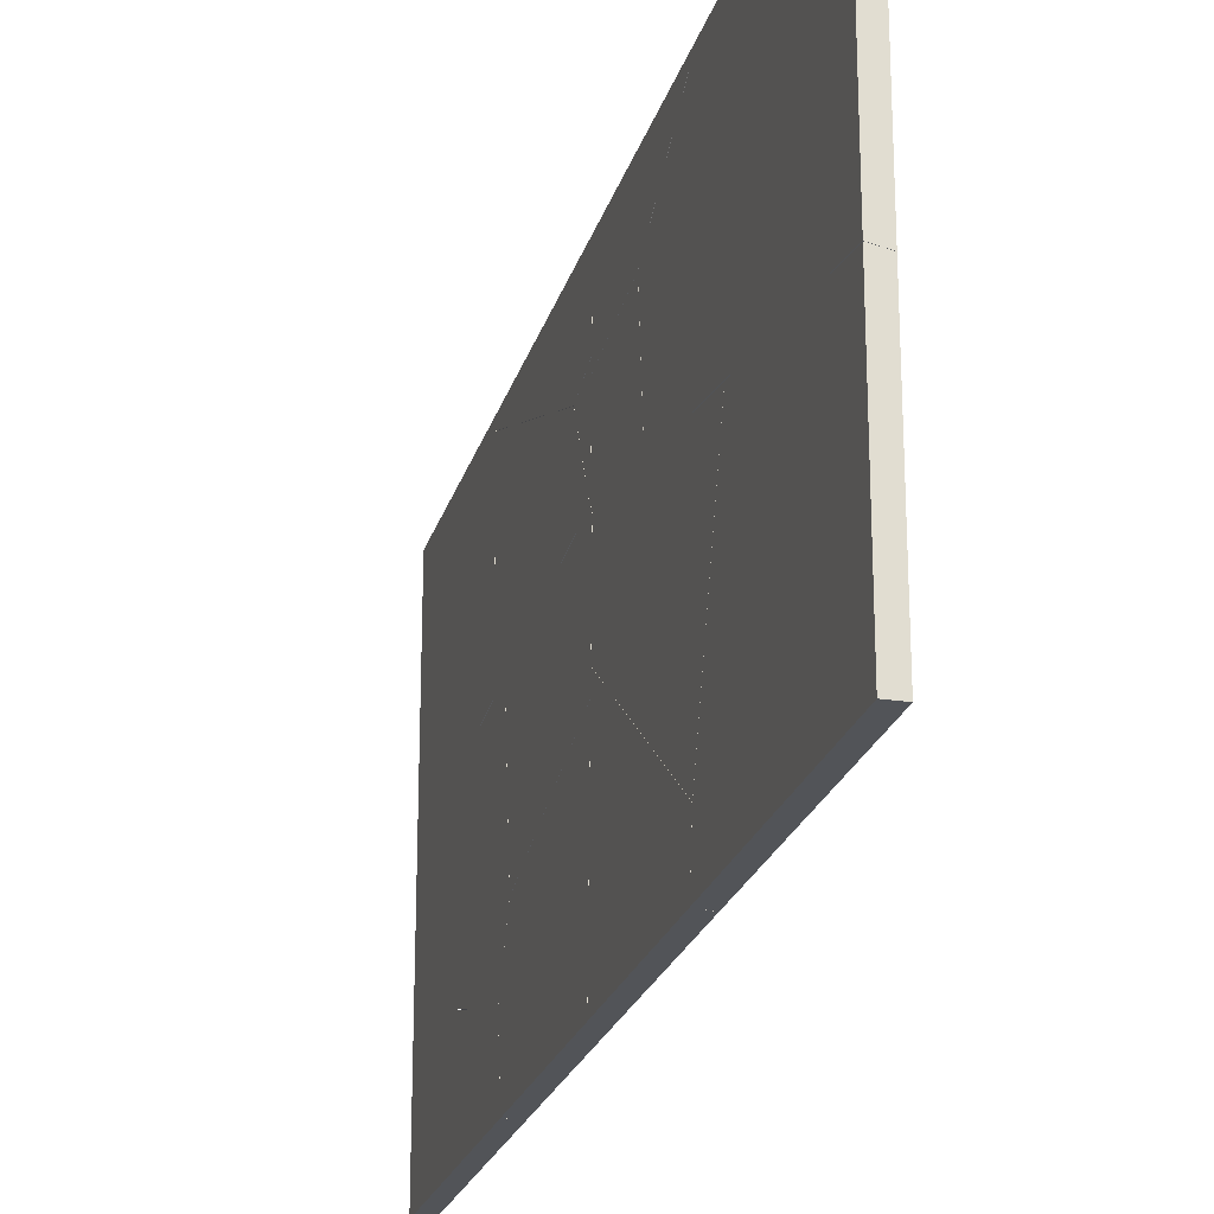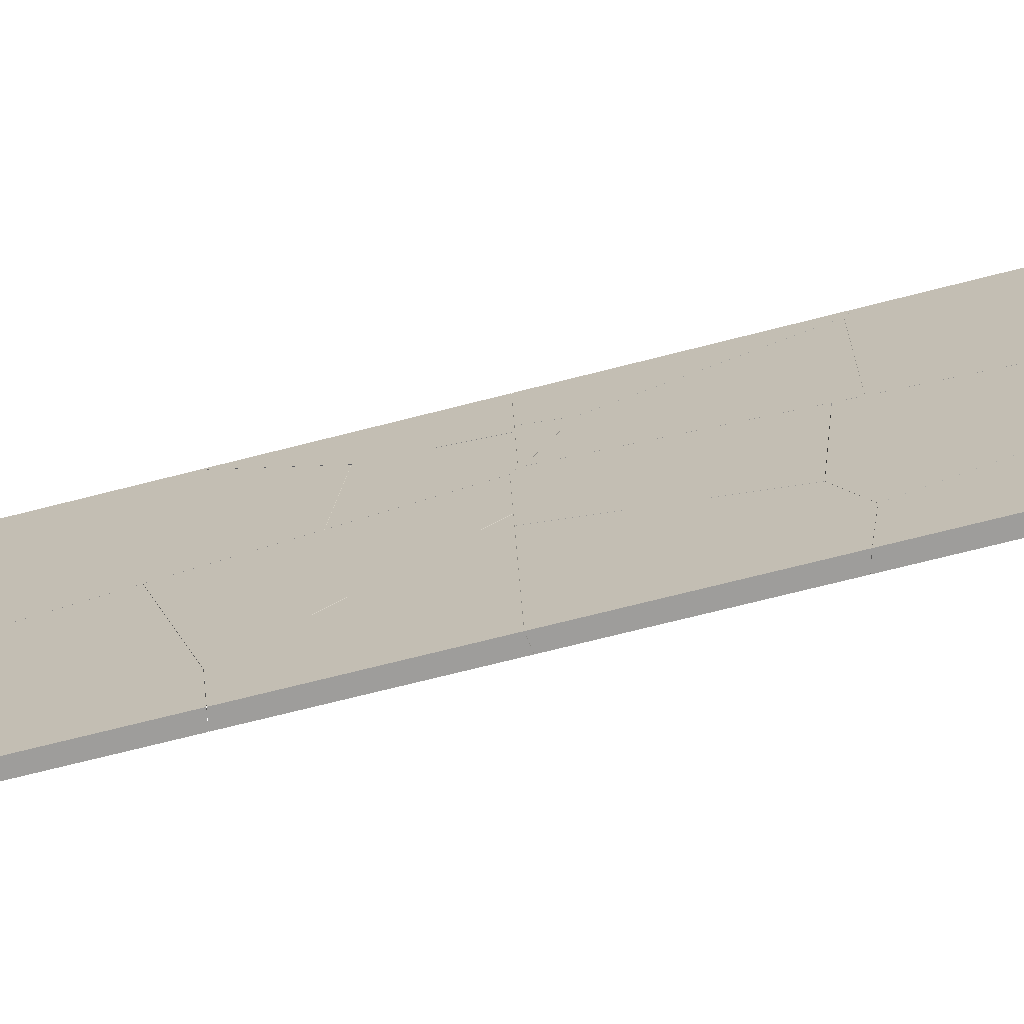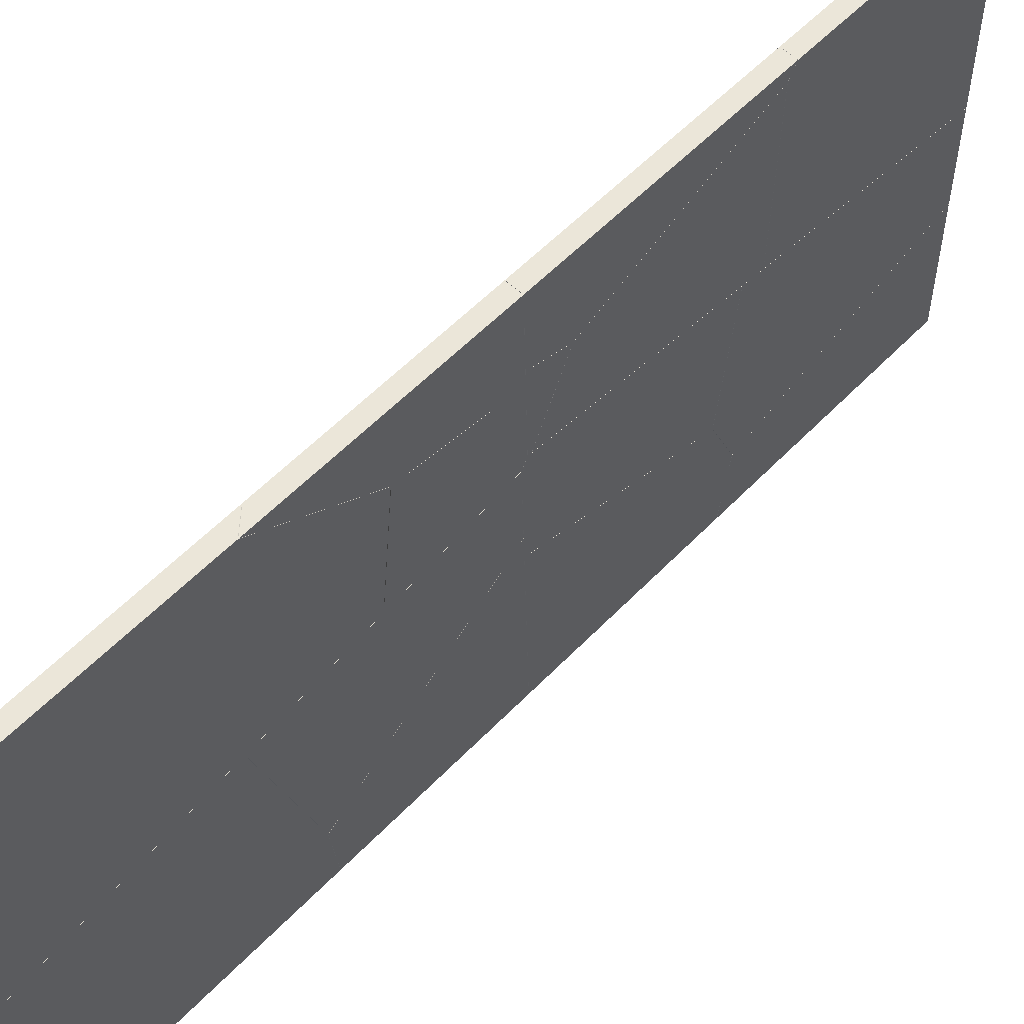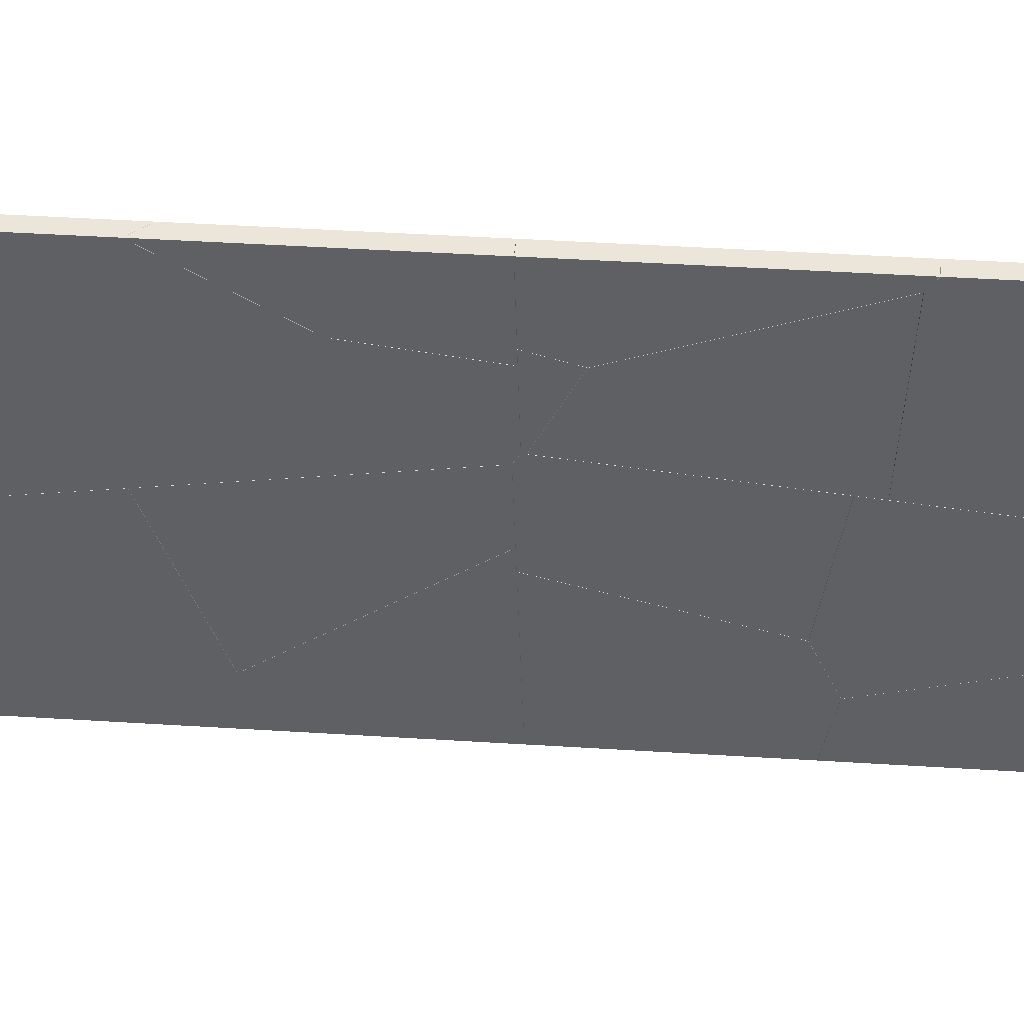
<metadata>
{"format":"obj","ext":"obj","renderer":"f3d","projection":"perspective","resolution":1024,"background":"white","views":[{"elev":-23.0,"azim":-14.7,"up":"+Y"},{"elev":-70.4,"azim":104.4,"up":"+Y"},{"elev":55.8,"azim":42.7,"up":"+Y"},{"elev":47.5,"azim":94.0,"up":"+Y"}]}
</metadata>
<code>
o Cube_cell.077_cell
v -8.689 5.4 -17.19
v -8.889 5.4 -17.19
v -8.689 8.102 -17.19
v -8.689 8.26 -18.15
v -8.889 8.141 -17.19
v -8.689 8.557 -19.97
v -8.777 8.569 -19.94
v -8.889 8.583 -19.9
v -8.689 6.196 -20.74
v -8.889 6.055 -20.72
v -8.889 5.4 -20.8
v -8.689 5.4 -20.84
v -8.889 8.583 -19.9
v -8.889 6.055 -20.72
v -8.689 8.557 -19.97
v -8.689 6.196 -20.74
v -8.889 5.4 -20.8
v -8.689 5.4 -20.84
v -8.889 8.141 -17.19
v -8.689 8.102 -17.19
v -8.689 8.26 -18.15
f 10 18 17
f 19 21 7
f 21 15 7
f 2 3 5
f 2 13 14
f 1 11 12
f 4 1 16
f 7 9 10
f 10 9 18
f 7 8 19
f 19 20 21
f 2 1 3
f 14 11 2
f 2 5 13
f 1 2 11
f 16 6 4
f 4 3 1
f 1 12 16
f 10 8 7
f 7 15 9
o Cube_cell.077_cell.001
v -8.889 5.973 -23.32
v -8.889 5.4 -23.33
v -8.689 5.4 -23.31
v -8.689 6.528 -21.19
v -8.689 6.196 -20.74
v -8.889 6.055 -20.72
v -8.889 7.727 -22.94
v -8.889 5.497 -20.79
v -8.689 6.085 -20.76
v -8.889 5.4 -20.8
v -8.689 5.4 -20.85
v -8.721 8.046 -23.23
v -8.889 7.963 -23.26
v -8.689 8.062 -23.23
v -8.689 6.528 -21.19
v -8.689 6.196 -20.74
v -8.889 6.055 -20.72
v -8.889 7.727 -22.94
v -8.889 5.497 -20.79
v -8.689 6.085 -20.76
v -8.889 5.4 -20.8
v -8.689 5.4 -20.85
v -8.689 8.062 -23.23
v -8.889 7.963 -23.26
v -8.889 5.973 -23.32
v -8.689 5.4 -23.31
v -8.889 5.4 -23.33
f 36 38 37
f 38 41 37
f 43 40 42
f 33 39 36
f 45 33 46
f 48 33 44
f 23 29 28
f 23 32 31
f 35 26 32
f 36 39 38
f 38 40 41
f 43 41 40
f 36 44 33
f 33 45 39
f 44 47 48
f 48 46 33
f 34 22 23
f 23 31 29
f 29 27 28
f 28 34 23
f 23 24 32
f 32 24 35
f 35 25 26
f 26 30 32
o Cube_cell.077_cell.002
v -8.689 9.082 -23.19
v -8.689 8.448 -23.21
v -8.889 9.126 -23.22
v -8.889 8.96 -22.2
v -8.889 8.584 -19.9
v -8.689 6.198 -20.74
v -8.889 6.057 -20.72
v -8.689 8.557 -19.98
v -8.777 8.569 -19.94
v -8.721 8.049 -23.23
v -8.889 7.734 -22.95
v -8.889 7.965 -23.26
v -8.689 6.534 -21.19
v -8.689 8.065 -23.23
v -8.889 8.584 -19.9
v -8.889 6.057 -20.72
v -8.689 6.198 -20.74
v -8.689 8.557 -19.98
v -8.689 6.534 -21.19
v -8.689 8.065 -23.23
v -8.889 7.734 -22.95
v -8.889 7.965 -23.26
v -8.889 9.126 -23.22
v -8.689 9.082 -23.19
v -8.689 8.448 -23.21
v -8.889 8.96 -22.2
f 68 69 70
f 64 67 65
f 72 58 70
f 74 53 57
f 72 74 57
f 58 73 68
f 52 60 55
f 50 66 61
f 56 53 64
f 70 58 68
f 68 67 69
f 64 69 67
f 70 71 72
f 72 73 58
f 57 56 72
f 72 71 74
f 55 63 52
f 52 51 60
f 60 59 55
f 61 62 50
f 50 49 66
f 66 54 61
f 64 65 56
f 56 57 53
o Cube_cell.076_cell
v -8.889 9.117 -24.27
v -8.689 11.23 -26.34
v -8.889 11.25 -26.37
v -8.889 10.25 -23.78
v -8.689 10.24 -23.8
v -8.889 8.891 -26.31
v -8.787 8.889 -26.3
v -8.689 8.887 -26.29
v -8.889 9.225 -23.3
v -8.689 10.02 -23.7
v -8.875 9.224 -23.3
v -8.689 9.216 -23.32
v -8.889 11.25 -26.37
v -8.889 10.25 -23.78
v -8.689 11.23 -26.34
v -8.689 10.24 -23.8
v -8.889 8.891 -26.31
v -8.689 8.887 -26.29
v -8.689 10.02 -23.7
v -8.889 9.225 -23.3
v -8.689 9.216 -23.32
v -8.889 9.117 -24.27
f 91 89 92
f 90 94 85
f 93 85 95
f 91 81 96
f 81 95 94
f 80 83 88
f 79 86 82
f 78 89 87
f 92 81 91
f 91 87 89
f 85 93 90
f 90 78 94
f 94 96 81
f 81 92 95
f 95 85 94
f 88 77 80
f 80 75 83
f 82 76 79
f 79 84 86
f 78 90 89
o Cube_cell.076_cell.001
v -8.689 9.593 -23.26
v -8.689 9.221 -23.27
v -8.889 9.227 -23.27
v -8.689 9.216 -23.31
v -8.889 9.225 -23.29
v -8.689 10.24 -23.8
v -8.889 10.24 -23.77
v -8.889 10.28 -23.67
v -8.689 10.4 -23.26
v -8.889 10.4 -23.24
v -8.689 10.41 -23.24
v -8.798 10.4 -23.24
v -8.689 9.216 -23.31
v -8.689 10.24 -23.8
v -8.889 9.225 -23.29
v -8.889 10.24 -23.77
v -8.689 10.4 -23.26
v -8.889 10.28 -23.67
v -8.689 10.41 -23.24
v -8.889 10.4 -23.24
v -8.889 9.227 -23.27
v -8.689 9.593 -23.26
v -8.689 9.221 -23.27
f 102 114 113
f 113 116 108
f 117 118 108
f 108 118 115
f 119 111 100
f 99 104 112
f 98 110 107
f 100 103 102
f 102 103 114
f 108 115 113
f 113 114 116
f 108 116 117
f 117 119 118
f 119 117 111
f 112 101 99
f 99 106 104
f 107 97 98
f 98 109 110
f 110 105 107
f 100 111 103
o Cube_cell.076_cell.002
v -8.689 11.4 -29.19
v -8.889 11.4 -29.19
v -8.689 8.566 -29.19
v -8.689 8.671 -28.24
v -8.889 8.573 -29.19
v -8.716 11.4 -26.46
v -8.889 11.29 -26.39
v -8.889 11.4 -26.46
v -8.889 8.891 -26.31
v -8.689 8.969 -26.29
v -8.689 8.887 -26.29
v -8.786 8.889 -26.3
v -8.889 10.8 -26.36
v -8.889 11.25 -26.37
v -8.689 11.23 -26.35
v -8.689 11.4 -26.45
v -8.716 11.4 -26.46
v -8.889 11.4 -26.46
v -8.889 11.29 -26.39
v -8.689 8.969 -26.29
v -8.689 8.887 -26.29
v -8.889 8.891 -26.31
v -8.889 10.8 -26.36
v -8.889 11.25 -26.37
v -8.689 11.23 -26.35
v -8.689 11.4 -26.45
v -8.689 8.566 -29.19
v -8.689 8.671 -28.24
v -8.889 8.573 -29.19
f 136 137 138
f 139 141 131
f 142 144 143
f 145 138 143
f 131 148 146
f 140 131 147
f 120 127 125
f 127 124 132
f 134 130 122
f 120 124 121
f 131 140 139
f 139 142 141
f 142 139 144
f 143 144 145
f 145 136 138
f 146 147 131
f 131 141 148
f 125 135 120
f 120 121 127
f 133 126 127
f 127 121 124
f 124 128 132
f 132 133 127
f 120 135 134
f 134 129 130
f 130 123 122
f 122 120 134
f 120 122 124
o Cube_cell.076_cell.003
v -8.889 11.08 -23.23
v -8.889 11.4 -23.22
v -8.689 11.4 -23.21
v -8.889 10.41 -23.24
v -8.889 10.28 -23.67
v -8.689 10.4 -23.26
v -8.689 10.41 -23.24
v -8.798 10.41 -23.24
v -8.889 11.25 -26.37
v -8.889 11.29 -26.39
v -8.689 11.4 -26.45
v -8.689 11.23 -26.34
v -8.716 11.4 -26.45
v -8.889 11.4 -26.46
v -8.689 10.24 -23.8
v -8.889 10.25 -23.78
v -8.889 10.41 -23.24
v -8.889 10.28 -23.67
v -8.689 10.4 -23.26
v -8.689 10.41 -23.24
v -8.689 11.4 -26.45
v -8.689 11.23 -26.34
v -8.889 11.25 -26.37
v -8.889 11.29 -26.39
v -8.716 11.4 -26.45
v -8.889 11.4 -26.46
v -8.889 10.25 -23.78
v -8.689 10.24 -23.8
v -8.889 11.08 -23.23
v -8.689 11.4 -23.21
v -8.889 11.4 -23.22
f 167 156 165
f 171 173 169
f 173 172 174
f 166 176 167
f 177 165 156
f 178 177 156
f 150 159 161
f 158 164 152
f 159 155 163
f 170 175 171
f 165 166 167
f 167 168 156
f 169 170 171
f 171 172 173
f 166 175 176
f 156 168 178
f 178 179 177
f 161 162 150
f 150 151 159
f 152 149 150
f 150 162 158
f 158 157 164
f 164 153 152
f 152 150 158
f 163 160 159
f 159 151 155
f 155 154 163
f 170 176 175
o Cube_cell.075_cell
v -8.689 11.4 -23.21
v -8.889 11.4 -23.21
v -8.889 11.4 -20.43
v -8.889 10.6 -21.69
v -8.689 11.4 -20.19
v -8.689 11.28 -20.38
v -8.889 10.43 -21.96
v -8.689 10.43 -21.72
v -8.689 10.4 -21.94
v -8.889 10.28 -23.04
v -8.889 10.25 -23.25
v -8.689 10.22 -23.24
v -8.889 11.4 -20.43
v -8.689 11.4 -20.19
v -8.889 10.6 -21.69
v -8.689 11.28 -20.38
v -8.889 10.43 -21.96
v -8.689 10.43 -21.72
v -8.689 10.4 -21.94
v -8.889 10.28 -23.04
v -8.689 10.22 -23.24
v -8.889 10.25 -23.25
v -8.689 11.4 -23.21
v -8.889 11.4 -23.21
f 192 195 193
f 194 197 195
f 196 198 197
f 199 200 198
f 202 182 184
f 203 189 183
f 202 185 188
f 180 201 181
f 192 194 195
f 194 196 197
f 196 199 198
f 199 201 200
f 202 203 182
f 183 182 203
f 203 190 189
f 189 186 183
f 188 191 202
f 202 184 185
f 185 187 188
f 180 200 201
o Cube_cell.075_cell.001
v -8.689 11.4 -17.19
v -8.889 11.4 -17.19
v -8.689 8.104 -17.19
v -8.689 8.262 -18.16
v -8.889 8.144 -17.19
v -8.889 10.43 -21.96
v -8.689 10.43 -21.72
v -8.889 11.4 -20.42
v -8.689 11.4 -20.19
v -8.689 10.04 -21.68
v -8.889 8.898 -21.81
v -8.867 8.889 -21.78
v -8.835 8.876 -21.74
v -8.689 8.818 -21.56
v -8.889 11.4 -20.42
v -8.689 11.4 -20.19
v -8.689 10.43 -21.72
v -8.889 10.43 -21.96
v -8.889 8.898 -21.81
v -8.689 10.04 -21.68
v -8.689 8.818 -21.56
v -8.689 8.104 -17.19
v -8.689 8.262 -18.16
v -8.889 8.144 -17.19
f 221 223 215
f 224 216 223
f 225 222 215
f 226 216 224
f 205 219 218
f 204 208 206
f 208 218 209
f 210 204 207
f 220 211 212
f 215 222 221
f 221 220 223
f 223 216 215
f 215 226 225
f 225 227 222
f 226 215 216
f 205 204 219
f 204 205 208
f 209 214 208
f 208 205 218
f 217 213 210
f 210 219 204
f 204 206 207
f 207 217 210
f 220 221 211
o Cube_cell.075_cell.002
v -8.889 9.226 -23.27
v -8.689 9.22 -23.27
v -8.889 9.202 -23.26
v -8.689 9.1 -23.2
v -8.689 9.085 -23.19
v -8.889 9.128 -23.22
v -8.889 8.965 -22.22
v -8.738 8.838 -21.63
v -8.689 8.818 -21.56
v -8.889 10.43 -21.96
v -8.889 10.03 -21.92
v -8.689 10.43 -21.72
v -8.867 8.89 -21.79
v -8.889 8.898 -21.81
v -8.889 10.39 -22.24
v -8.689 10.24 -23.11
v -8.889 10.25 -23.25
v -8.689 10.22 -23.24
v -8.689 8.818 -21.56
v -8.689 10.43 -21.72
v -8.889 10.43 -21.96
v -8.889 10.03 -21.92
v -8.889 8.898 -21.81
v -8.889 10.39 -22.24
v -8.689 10.24 -23.11
v -8.889 10.25 -23.25
v -8.689 10.22 -23.24
v -8.889 9.226 -23.27
v -8.889 9.202 -23.26
v -8.689 9.22 -23.27
v -8.689 9.1 -23.2
v -8.689 9.085 -23.19
v -8.889 9.128 -23.22
v -8.889 8.965 -22.22
f 246 248 249
f 240 249 250
f 251 247 252
f 252 253 251
f 257 256 255
f 258 260 256
f 240 250 261
f 260 246 240
f 230 238 242
f 231 245 239
f 255 254 257
f 249 235 246
f 246 247 248
f 240 235 249
f 251 248 247
f 252 254 253
f 257 258 256
f 258 259 260
f 240 261 260
f 260 259 246
f 246 235 240
f 244 228 230
f 230 233 234
f 234 241 238
f 238 237 242
f 242 244 230
f 230 234 238
f 236 232 231
f 231 229 245
f 245 243 239
f 239 236 231
f 255 253 254
o Cube_cell.074_cell
v -8.889 5.4 -23.34
v -8.689 5.4 -23.31
v -8.889 7.723 -23.26
v -8.889 7.634 -23.58
v -8.689 7.172 -25.34
v -8.689 7.757 -23.24
v -8.689 7.053 -25.76
v -8.889 7.045 -25.69
v -8.889 6.266 -26.04
v -8.689 6.293 -26.1
v -8.889 5.4 -25.9
v -8.689 5.4 -25.96
v -8.689 7.172 -25.34
v -8.689 7.757 -23.24
v -8.889 7.723 -23.26
v -8.889 7.634 -23.58
v -8.689 7.053 -25.76
v -8.889 7.045 -25.69
v -8.689 6.293 -26.1
v -8.889 6.266 -26.04
v -8.889 5.4 -25.9
v -8.689 5.4 -25.96
v -8.889 5.4 -23.34
v -8.689 5.4 -23.31
f 275 277 276
f 274 279 277
f 281 283 282
f 264 269 272
f 285 272 273
f 266 285 271
f 276 263 275
f 281 278 280
f 275 274 277
f 274 278 279
f 281 280 283
f 272 284 264
f 264 265 269
f 269 270 272
f 285 284 272
f 271 268 266
f 266 267 285
f 285 273 271
f 276 262 263
f 281 279 278
o Cube_cell.074_cell.001
v -8.889 9.151 -23.23
v -8.689 9.219 -23.27
v -8.689 9.204 -23.26
v -8.889 9.225 -23.27
v -8.689 9.11 -24.26
v -8.889 9.127 -23.22
v -8.689 9.083 -23.2
v -8.889 7.416 -25.74
v -8.889 8.931 -25.94
v -8.775 8.923 -25.97
v -8.689 8.9 -26
v -8.689 8.917 -26
v -8.689 7.055 -25.76
v -8.889 7.047 -25.69
v -8.889 7.636 -23.58
v -8.689 7.174 -25.33
v -8.889 7.724 -23.26
v -8.689 7.76 -23.24
v -8.889 7.416 -25.74
v -8.889 8.931 -25.94
v -8.689 8.9 -26
v -8.689 8.917 -26
v -8.689 7.055 -25.76
v -8.889 7.047 -25.69
v -8.689 7.174 -25.33
v -8.889 7.636 -23.58
v -8.889 7.724 -23.26
v -8.689 7.76 -23.24
v -8.689 9.219 -23.27
v -8.689 9.204 -23.26
v -8.889 9.151 -23.23
v -8.889 9.225 -23.27
v -8.689 9.11 -24.26
v -8.689 9.083 -23.2
v -8.889 9.127 -23.22
f 295 306 304
f 308 304 306
f 310 309 308
f 311 313 312
f 315 317 316
f 317 318 295
f 319 316 320
f 295 318 307
f 294 299 302
f 298 287 292
f 319 312 313
f 304 305 295
f 295 307 306
f 308 309 304
f 310 311 309
f 311 310 313
f 315 314 317
f 295 305 317
f 317 314 318
f 319 315 316
f 302 291 286
f 286 289 294
f 294 293 299
f 299 300 302
f 302 286 294
f 303 301 298
f 298 296 297
f 297 290 287
f 287 288 292
f 292 303 298
f 298 297 287
f 319 320 312
o Cube_cell.074_cell.002
v -8.689 5.4 -29.19
v -8.889 5.4 -29.19
v -8.889 7.195 -29.19
v -8.889 7.058 -28.72
v -8.689 6.452 -26.64
v -8.689 7.205 -29.19
v -8.689 6.293 -26.1
v -8.889 6.265 -26.05
v -8.889 5.507 -25.92
v -8.689 6.141 -26.08
v -8.889 5.4 -25.9
v -8.689 5.4 -25.96
v -8.889 7.195 -29.19
v -8.689 7.205 -29.19
v -8.889 7.058 -28.72
v -8.689 6.452 -26.64
v -8.689 6.293 -26.1
v -8.889 6.265 -26.05
v -8.889 5.507 -25.92
v -8.689 6.141 -26.08
v -8.889 5.4 -25.9
v -8.689 5.4 -25.96
f 335 334 333
f 336 338 337
f 338 340 337
f 342 339 341
f 323 331 328
f 322 332 331
f 326 327 332
f 321 323 326
f 335 336 334
f 336 335 338
f 338 339 340
f 342 340 339
f 328 324 323
f 323 322 331
f 331 329 328
f 322 321 332
f 332 321 326
f 326 325 327
f 327 330 332
f 321 322 323
o Cube_cell.074_cell.003
v -8.889 8.676 -28.24
v -8.889 8.571 -29.19
v -8.689 8.564 -29.19
v -8.689 7.207 -29.19
v -8.889 7.197 -29.19
v -8.689 7.055 -25.76
v -8.889 7.416 -25.74
v -8.889 7.046 -25.69
v -8.689 8.9 -26
v -8.889 8.931 -25.94
v -8.775 8.923 -25.98
v -8.689 8.917 -26
v -8.889 6.267 -26.05
v -8.689 6.425 -26.04
v -8.689 6.294 -26.1
v -8.889 6.92 -25.75
v -8.689 7.207 -29.19
v -8.889 7.197 -29.19
v -8.689 7.055 -25.76
v -8.689 8.9 -26
v -8.889 7.416 -25.74
v -8.889 7.046 -25.69
v -8.689 8.917 -26
v -8.889 8.931 -25.94
v -8.689 6.425 -26.04
v -8.689 6.294 -26.1
v -8.889 6.267 -26.05
v -8.889 6.92 -25.75
v -8.889 8.676 -28.24
v -8.689 8.564 -29.19
v -8.889 8.571 -29.19
f 363 361 362
f 353 363 362
f 367 369 368
f 370 361 364
f 353 371 366
f 372 371 353
f 344 355 350
f 345 351 356
f 344 359 360
f 368 347 346
f 363 364 361
f 362 365 353
f 353 366 363
f 367 370 369
f 370 367 361
f 353 365 372
f 372 373 371
f 350 349 352
f 352 343 344
f 344 360 355
f 355 358 350
f 350 352 344
f 357 359 345
f 345 354 351
f 351 348 356
f 356 357 345
f 344 345 359
f 368 369 347

</code>
